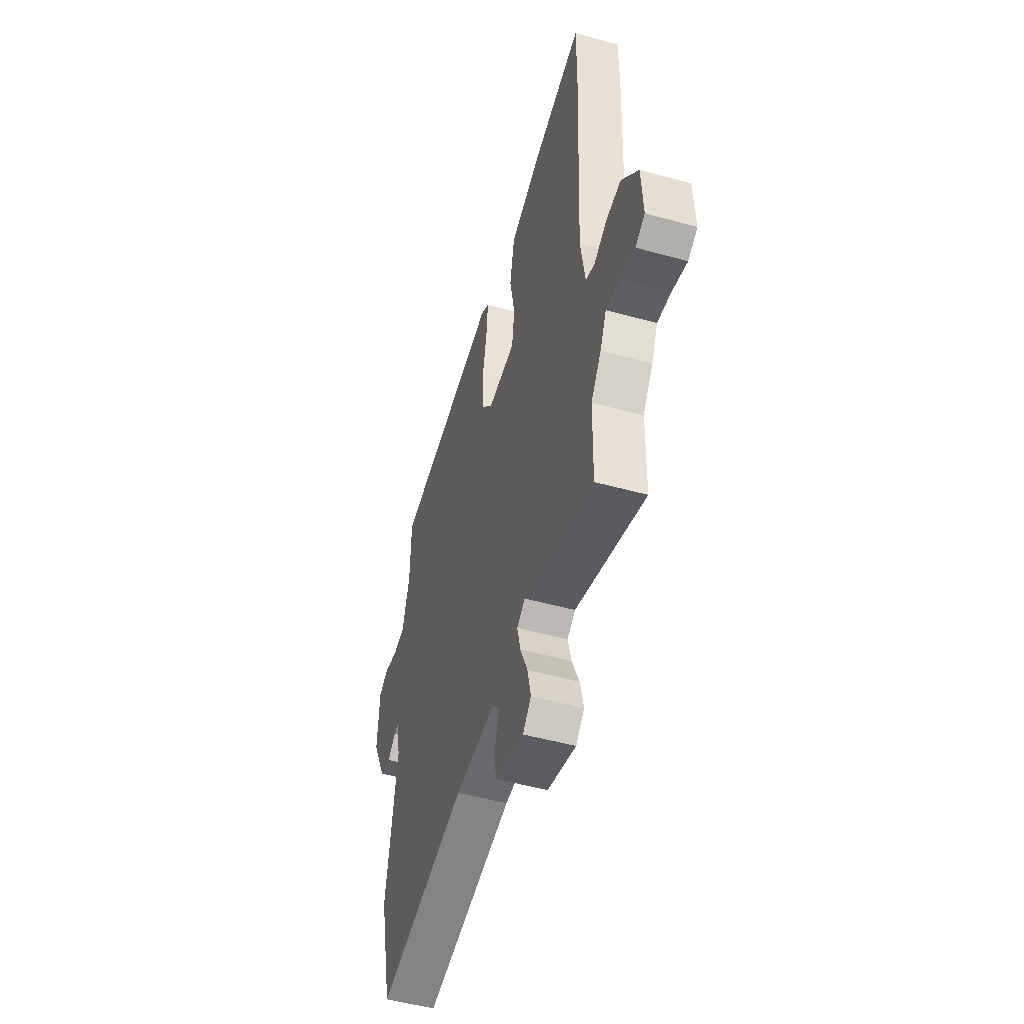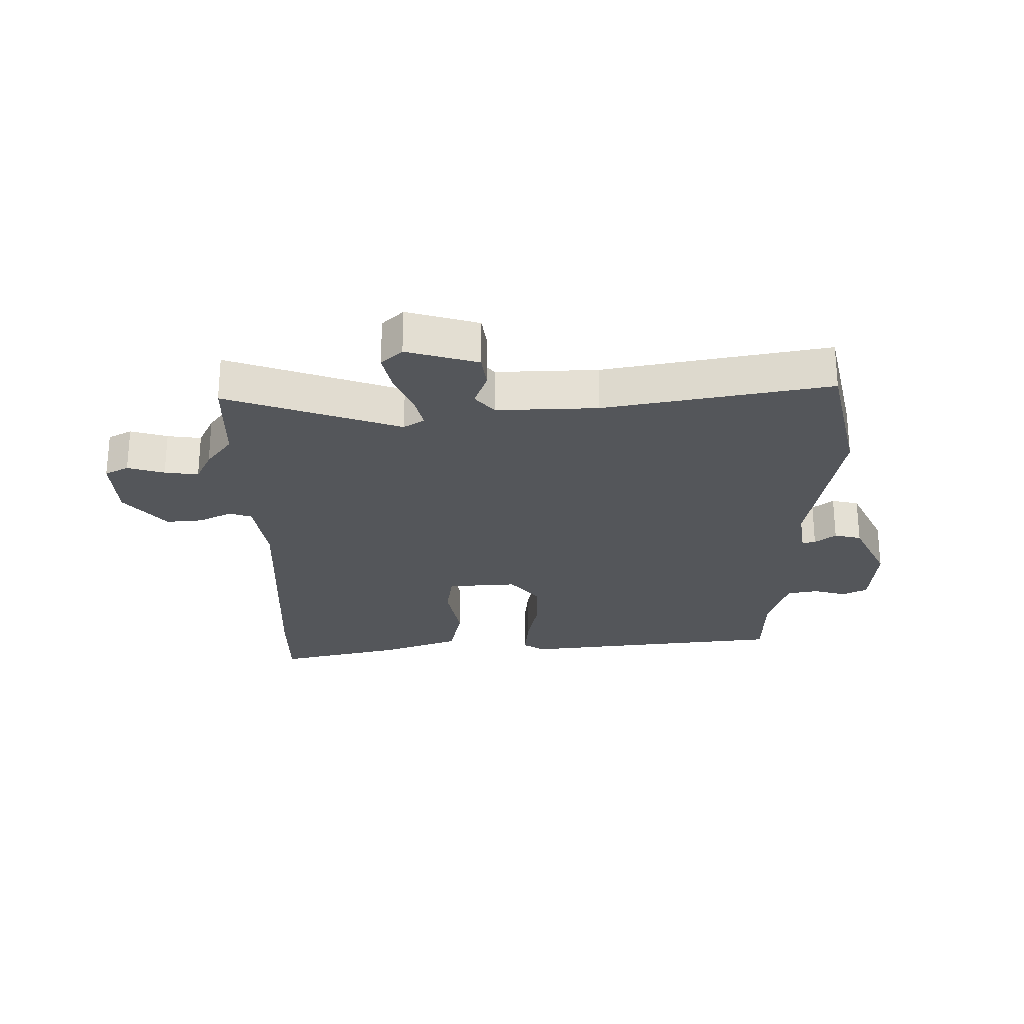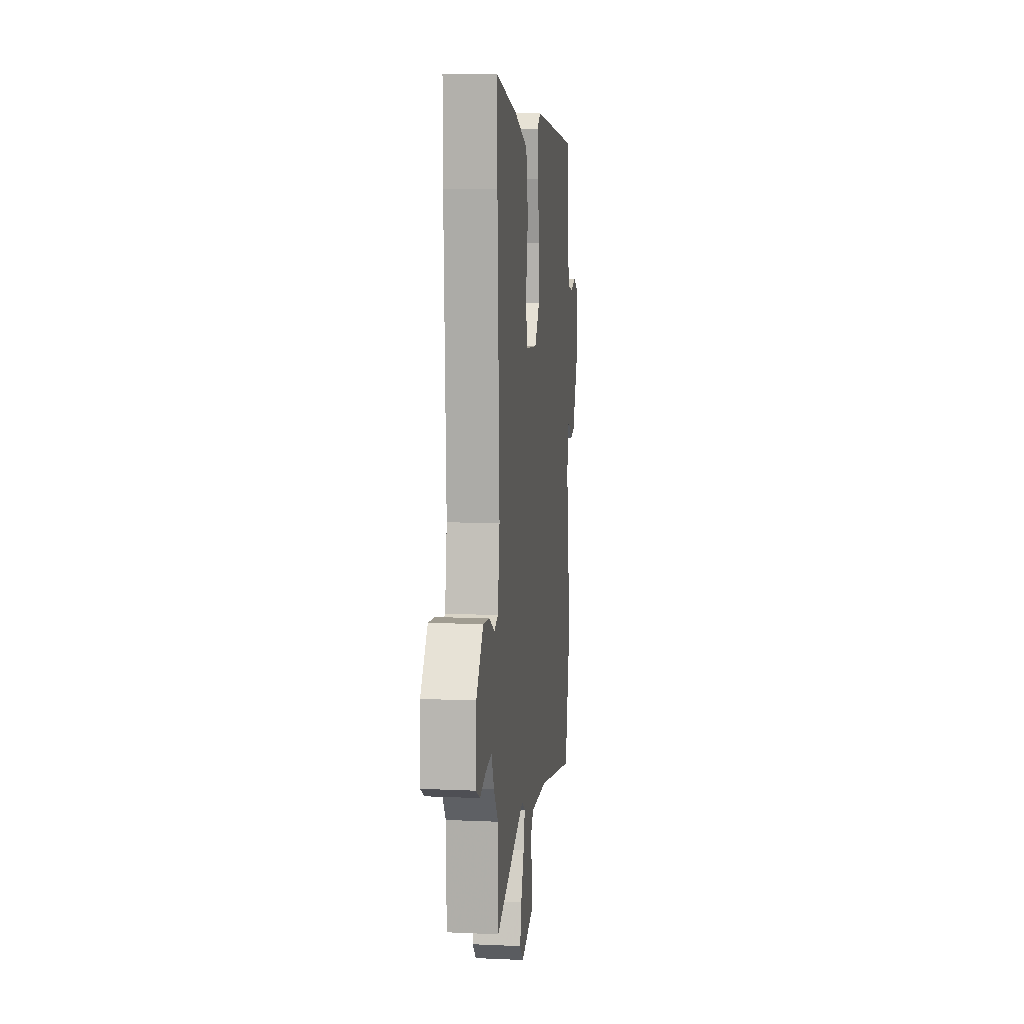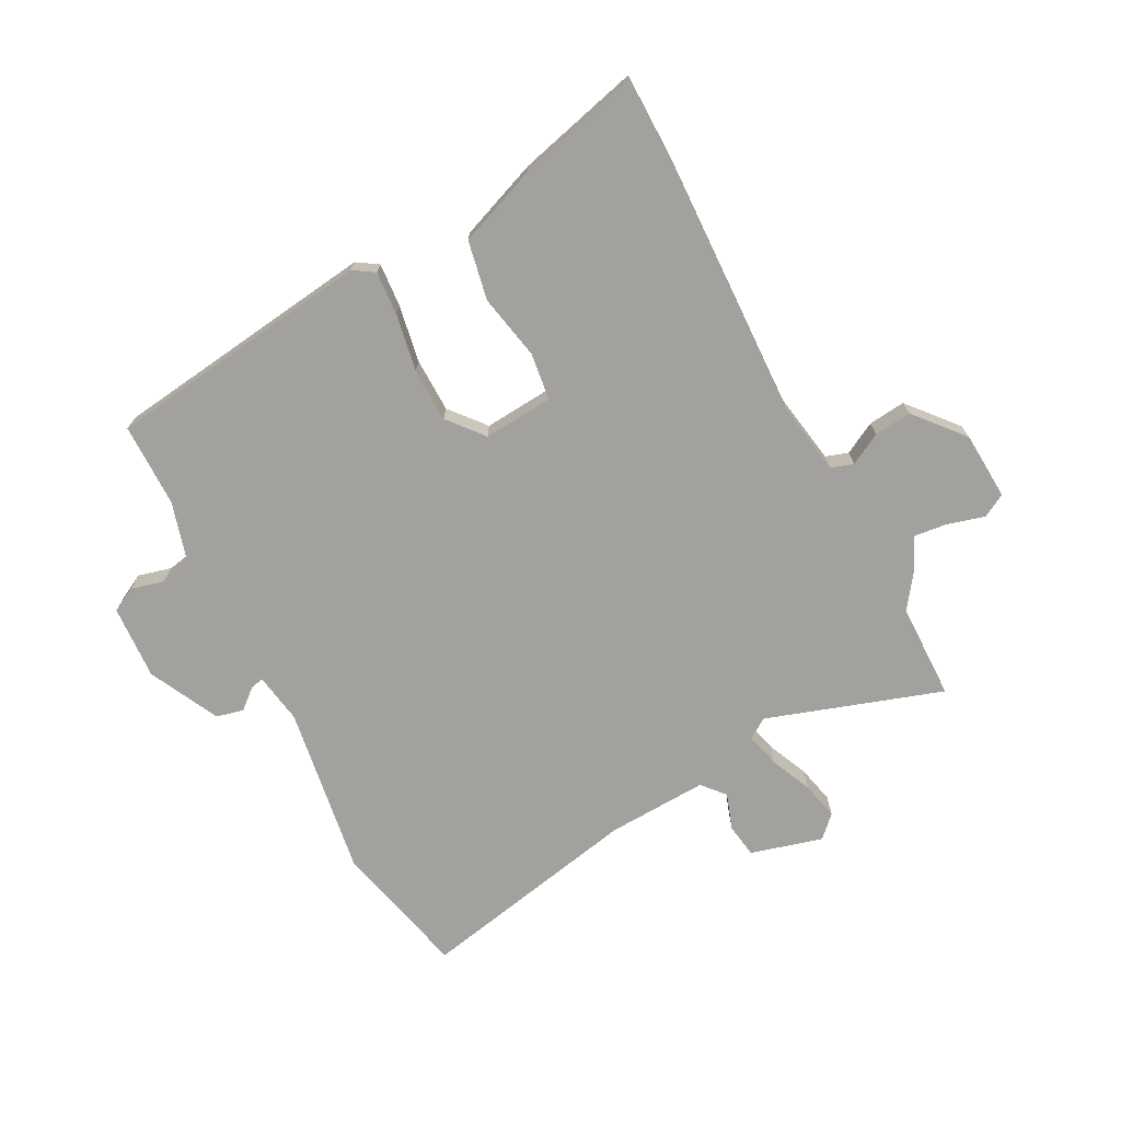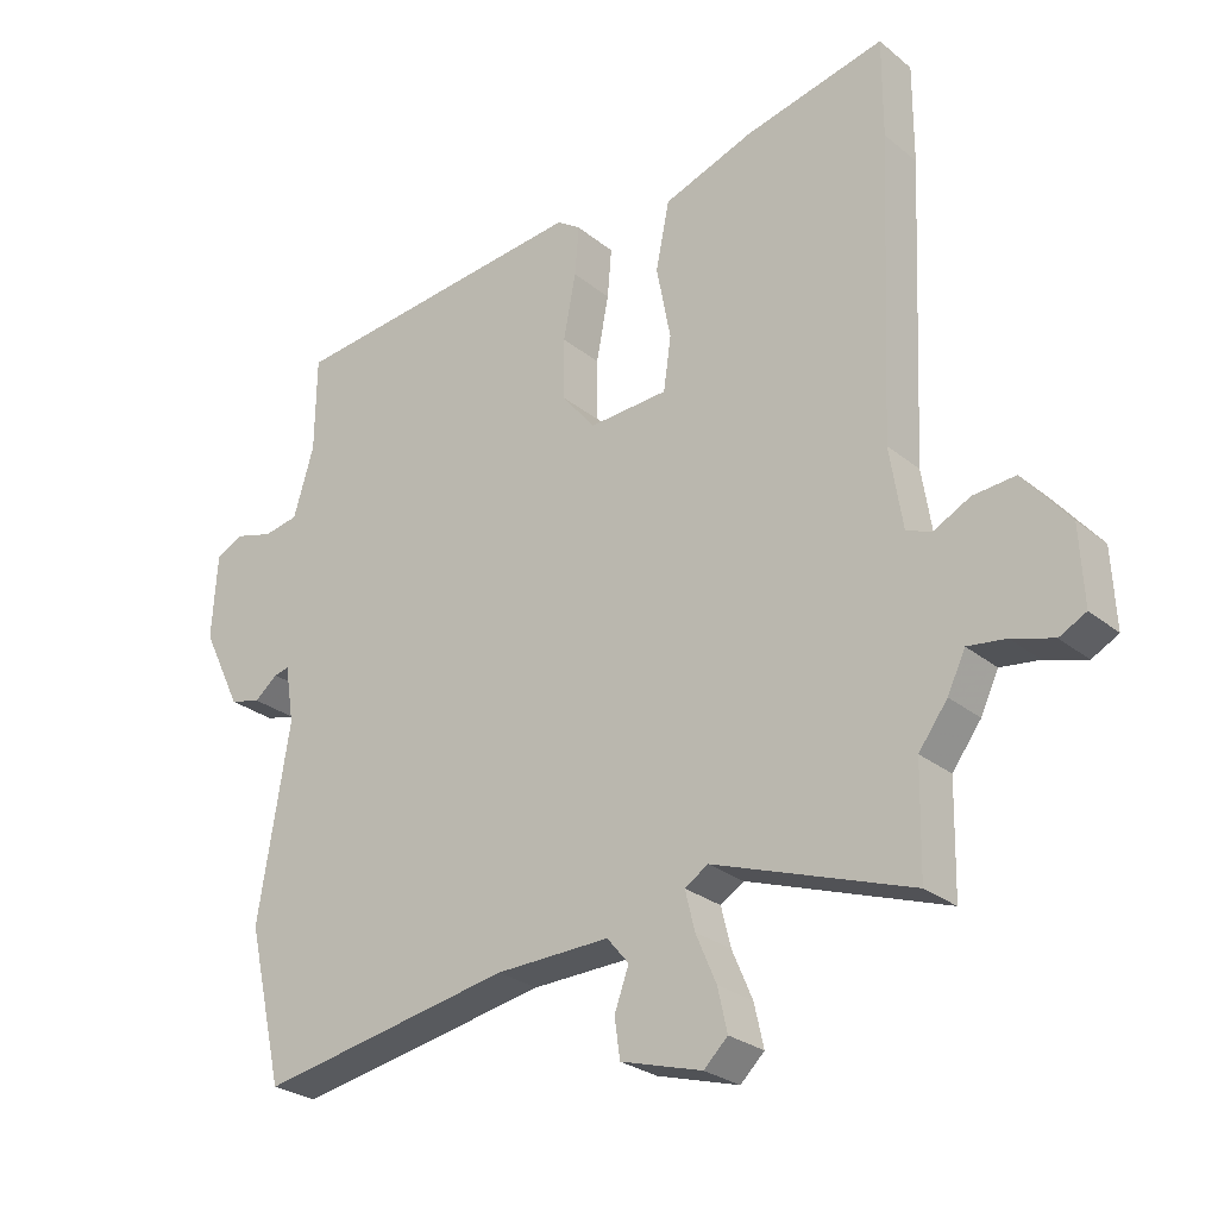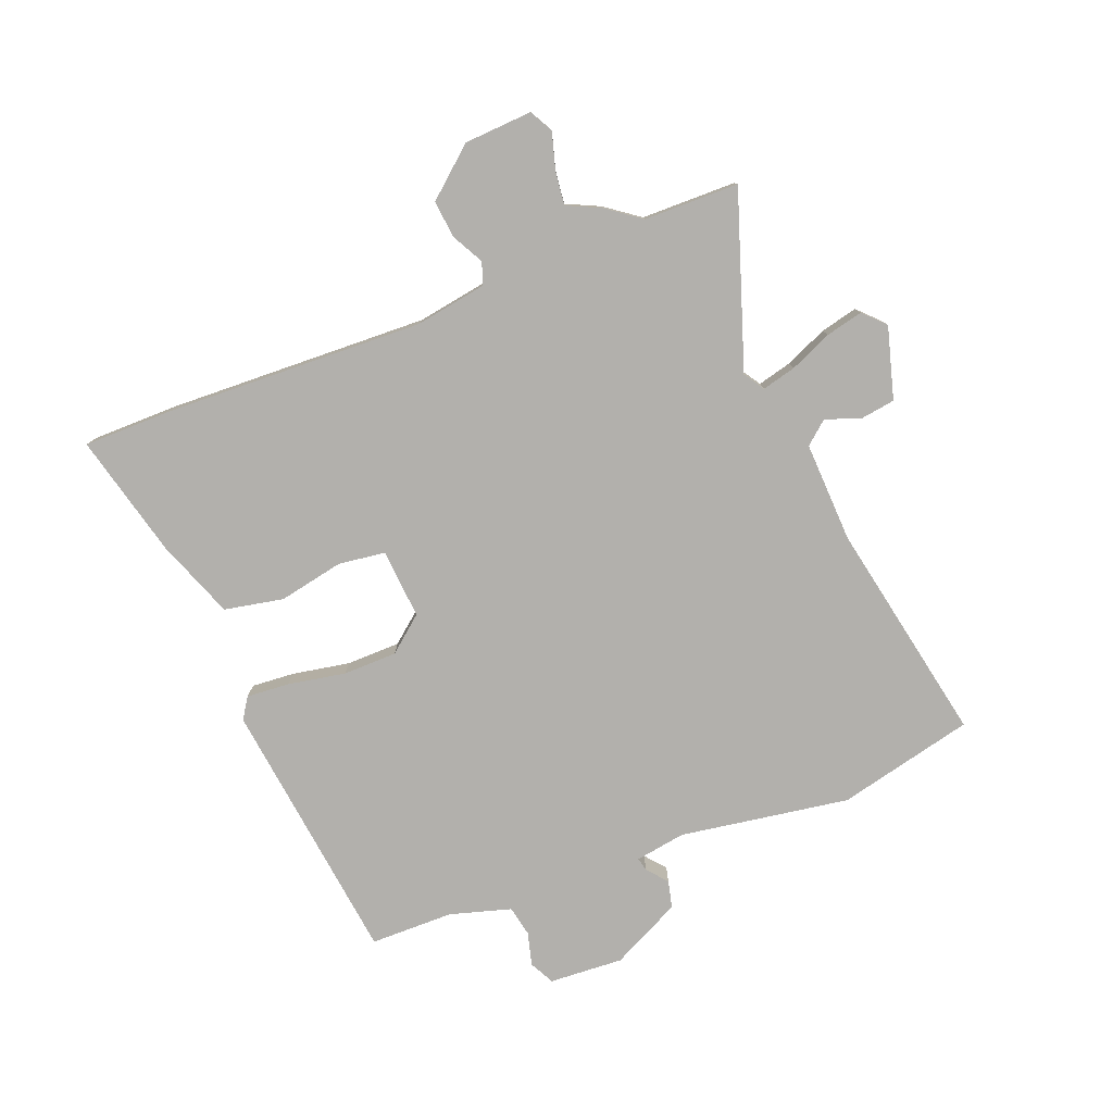
<metadata>
{"format":"obj","ext":"obj","renderer":"f3d","projection":"perspective","resolution":1024,"background":"white","views":[{"elev":-50.7,"azim":73.2,"up":"+Z"},{"elev":-25.4,"azim":-179.7,"up":"+Y"},{"elev":9.8,"azim":96.6,"up":"+Z"},{"elev":-72.1,"azim":28.2,"up":"+Y"},{"elev":-26.5,"azim":38.5,"up":"+Z"},{"elev":-78.7,"azim":111.7,"up":"+Y"}]}
</metadata>
<code>
v 0.5 0.07 0.571
v 0.5 0.07 0.427
v 0.481 0.07 -0.009
v 0.5 0.07 -0.128
v 0.537 0.07 -0.141
v 0.59 0.07 -0.113
v 0.652 0.07 -0.107
v 0.72 0.07 -0.188
v 0.726 0.07 -0.301
v 0.687 0.07 -0.322
v 0.626 0.07 -0.304
v 0.57 0.07 -0.297
v 0.544 0.07 -0.352
v 0.502 0.07 -0.409
v 0.499 0.07 -0.567
v 0.21 0.07 -0.468
v 0.176 0.07 -0.49
v 0.19 0.07 -0.547
v 0.22 0.07 -0.617
v 0.234 0.07 -0.679
v 0.199 0.07 -0.713
v 0.08 0.07 -0.679
v 0.072 0.07 -0.622
v 0.093 0.07 -0.563
v 0.061 0.07 -0.525
v -0.106 0.07 -0.531
v -0.477 0.07 -0.602
v -0.529 0.07 -0.375
v -0.483 0.07 -0.093
v -0.496 0.07 -0.009
v -0.518 0.07 -0.014
v -0.552 0.07 -0.042
v -0.597 0.07 -0.031
v -0.654 0.07 0.086
v -0.646 0.07 0.209
v -0.605 0.07 0.23
v -0.55 0.07 0.215
v -0.499 0.07 0.225
v -0.469 0.07 0.326
v -0.467 0.07 0.465
v -0.023 0.07 0.518
v 0.012 0.07 0.495
v 0.006 0.07 0.423
v -0.012 0.07 0.328
v -0.011 0.07 0.238
v 0.037 0.07 0.179
v 0.153 0.07 0.187
v 0.164 0.07 0.265
v 0.143 0.07 0.374
v 0.163 0.07 0.472
v 0.295 0.07 0.521
v 0.5 0 0.571
v 0.5 0 0.427
v 0.481 0 -0.009
v 0.5 0 -0.128
v 0.537 0 -0.141
v 0.59 0 -0.113
v 0.652 0 -0.107
v 0.72 0 -0.188
v 0.726 0 -0.301
v 0.687 0 -0.322
v 0.626 0 -0.304
v 0.57 0 -0.297
v 0.544 0 -0.352
v 0.502 0 -0.409
v 0.499 0 -0.567
v 0.21 0 -0.468
v 0.176 0 -0.49
v 0.19 0 -0.547
v 0.22 0 -0.617
v 0.234 0 -0.679
v 0.199 0 -0.713
v 0.08 0 -0.679
v 0.072 0 -0.622
v 0.093 0 -0.563
v 0.061 0 -0.525
v -0.106 0 -0.531
v -0.477 0 -0.602
v -0.529 0 -0.375
v -0.483 0 -0.093
v -0.496 0 -0.009
v -0.518 0 -0.014
v -0.552 0 -0.042
v -0.597 0 -0.031
v -0.654 0 0.086
v -0.646 0 0.209
v -0.605 0 0.23
v -0.55 0 0.215
v -0.499 0 0.225
v -0.469 0 0.326
v -0.467 0 0.465
v -0.023 0 0.518
v 0.012 0 0.495
v 0.006 0 0.423
v -0.012 0 0.328
v -0.011 0 0.238
v 0.037 0 0.179
v 0.153 0 0.187
v 0.164 0 0.265
v 0.143 0 0.374
v 0.163 0 0.472
v 0.295 0 0.521
f 1 2 3
f 51 1 3
f 50 51 3
f 49 50 3
f 48 49 3
f 47 48 3 4
f 46 47 4
f 42 43 44
f 41 42 44
f 40 41 44
f 39 40 44
f 38 39 44 45
f 37 38 45 46
f 35 36 37
f 34 35 37
f 33 34 37
f 32 33 37
f 31 32 37
f 30 31 37 46
f 26 27 28 29
f 30 46 4
f 29 30 4
f 26 29 4
f 25 26 4
f 22 23 24
f 21 22 24
f 20 21 24
f 19 20 24
f 18 19 24
f 17 18 24 25
f 14 15 16
f 12 13 14 16
f 9 10 11
f 8 9 11
f 7 8 11
f 6 7 11
f 5 6 11
f 5 11 12
f 25 4 5
f 17 25 5
f 16 17 5
f 5 12 16
f 54 53 52
f 54 52 102
f 54 102 101
f 54 101 100
f 54 100 99
f 55 54 99 98
f 55 98 97
f 95 94 93
f 95 93 92
f 95 92 91
f 95 91 90
f 96 95 90 89
f 97 96 89 88
f 88 87 86
f 88 86 85
f 88 85 84
f 88 84 83
f 88 83 82
f 97 88 82 81
f 80 79 78 77
f 55 97 81
f 55 81 80
f 55 80 77
f 55 77 76
f 75 74 73
f 75 73 72
f 75 72 71
f 75 71 70
f 75 70 69
f 76 75 69 68
f 67 66 65
f 67 65 64 63
f 62 61 60
f 62 60 59
f 62 59 58
f 62 58 57
f 62 57 56
f 63 62 56
f 56 55 76
f 56 76 68
f 56 68 67
f 67 63 56
f 1 52 53 2
f 2 53 54 3
f 3 54 55 4
f 4 55 56 5
f 5 56 57 6
f 6 57 58 7
f 7 58 59 8
f 8 59 60 9
f 9 60 61 10
f 10 61 62 11
f 11 62 63 12
f 12 63 64 13
f 13 64 65 14
f 14 65 66 15
f 15 66 67 16
f 16 67 68 17
f 17 68 69 18
f 18 69 70 19
f 19 70 71 20
f 20 71 72 21
f 21 72 73 22
f 22 73 74 23
f 23 74 75 24
f 24 75 76 25
f 25 76 77 26
f 26 77 78 27
f 27 78 79 28
f 28 79 80 29
f 29 80 81 30
f 30 81 82 31
f 31 82 83 32
f 32 83 84 33
f 33 84 85 34
f 34 85 86 35
f 35 86 87 36
f 36 87 88 37
f 37 88 89 38
f 38 89 90 39
f 39 90 91 40
f 40 91 92 41
f 41 92 93 42
f 42 93 94 43
f 43 94 95 44
f 44 95 96 45
f 45 96 97 46
f 46 97 98 47
f 47 98 99 48
f 48 99 100 49
f 49 100 101 50
f 50 101 102 51
f 51 102 52 1

</code>
